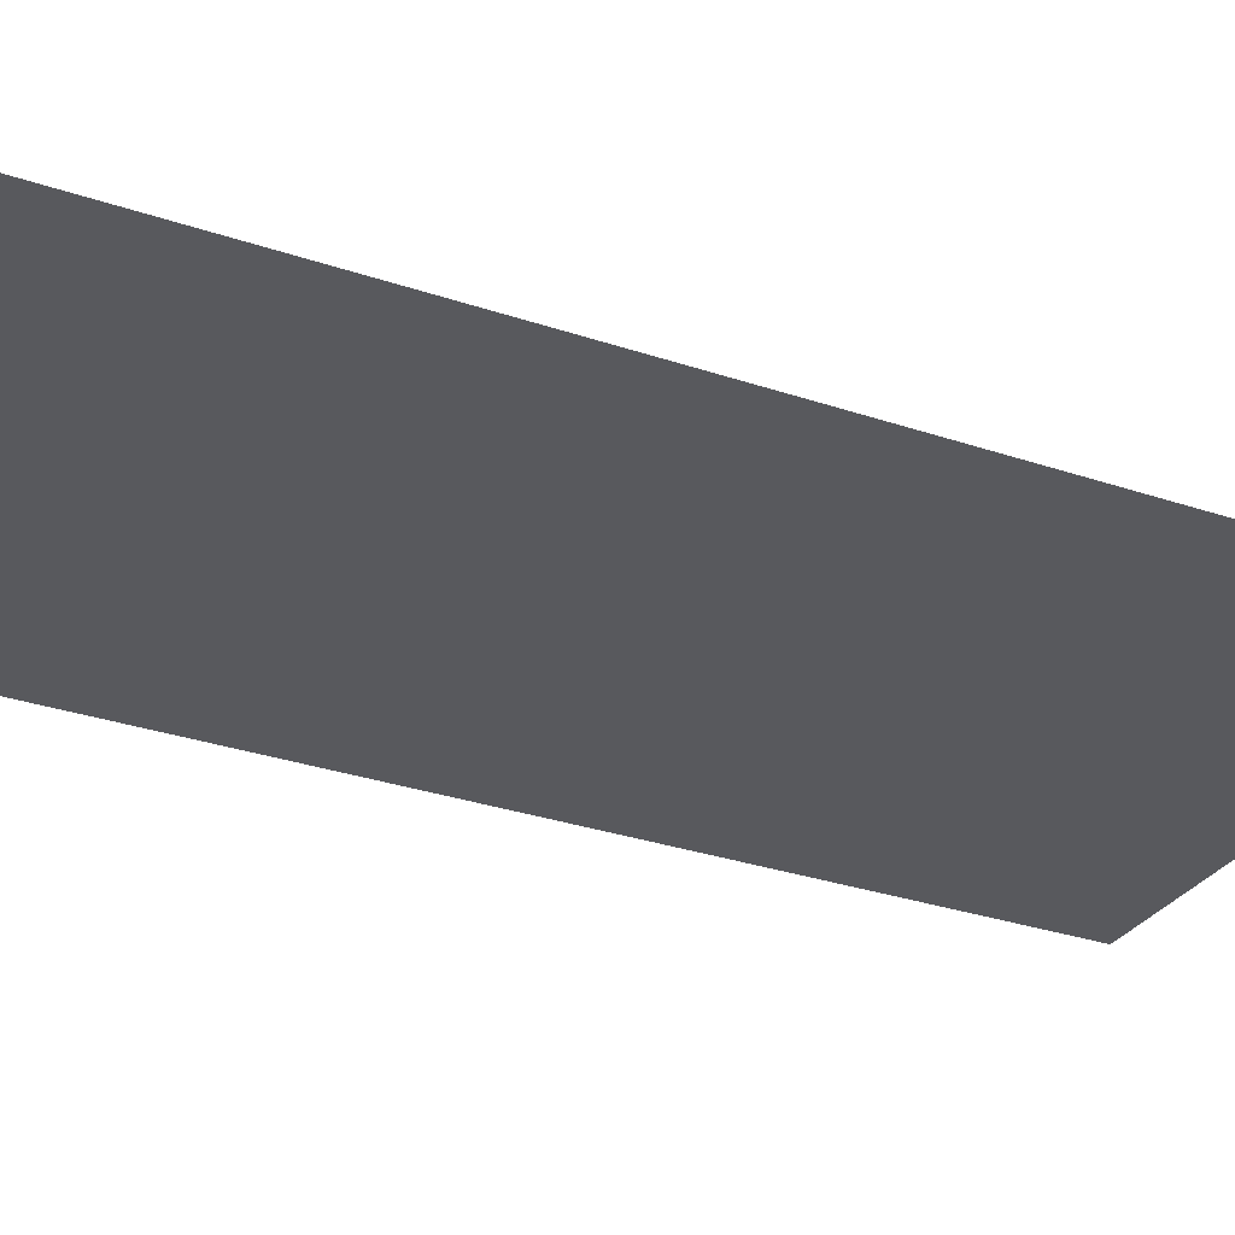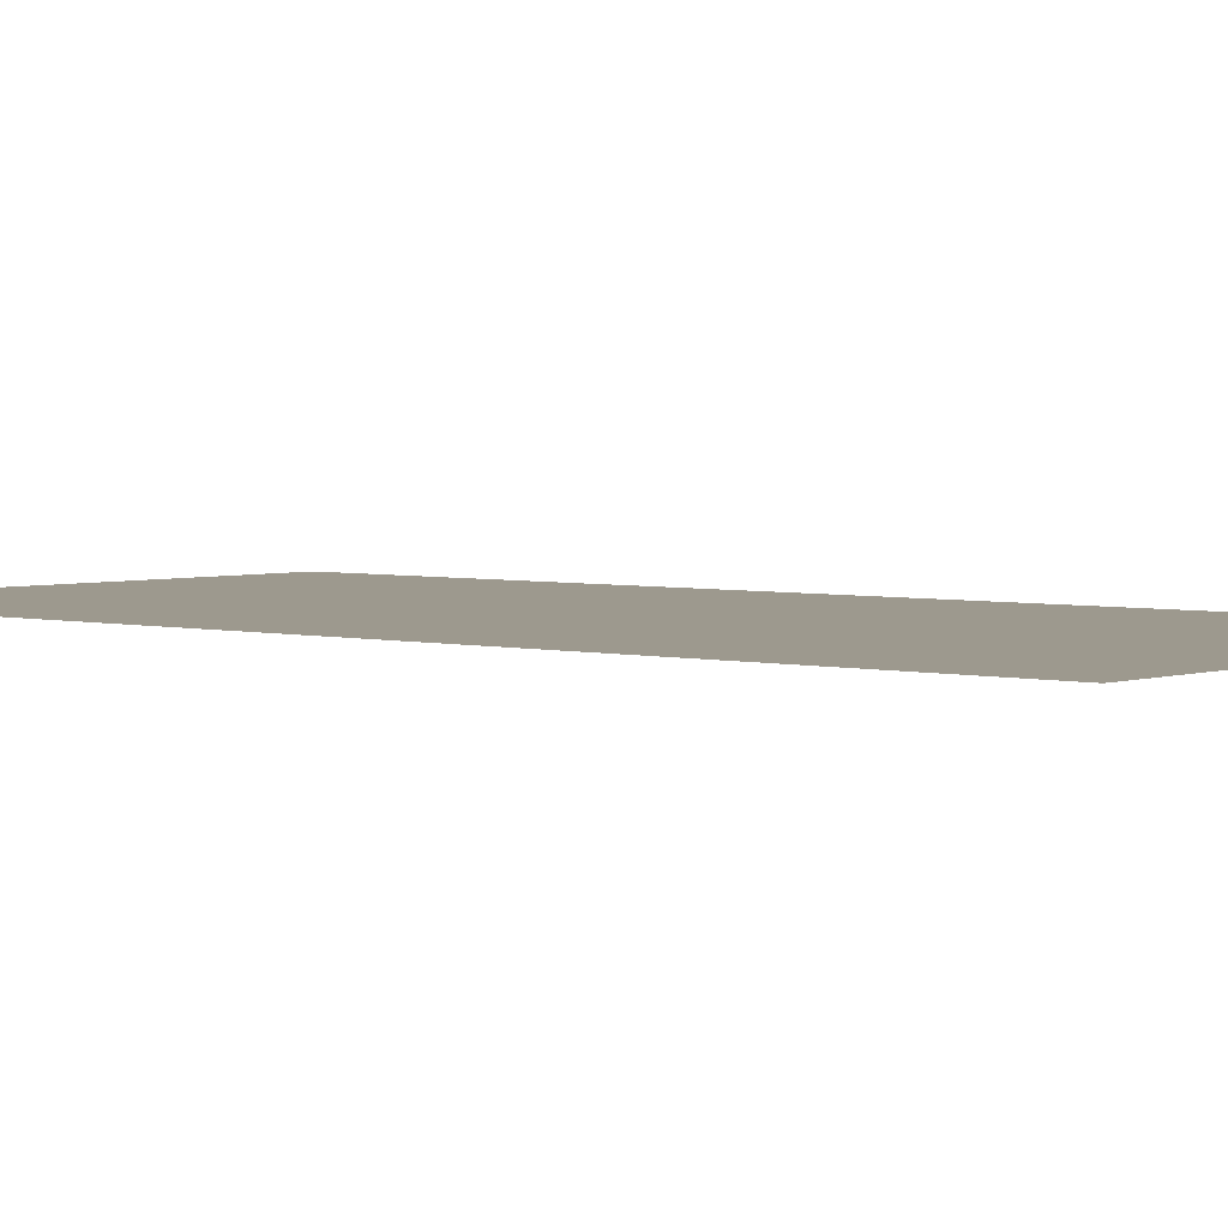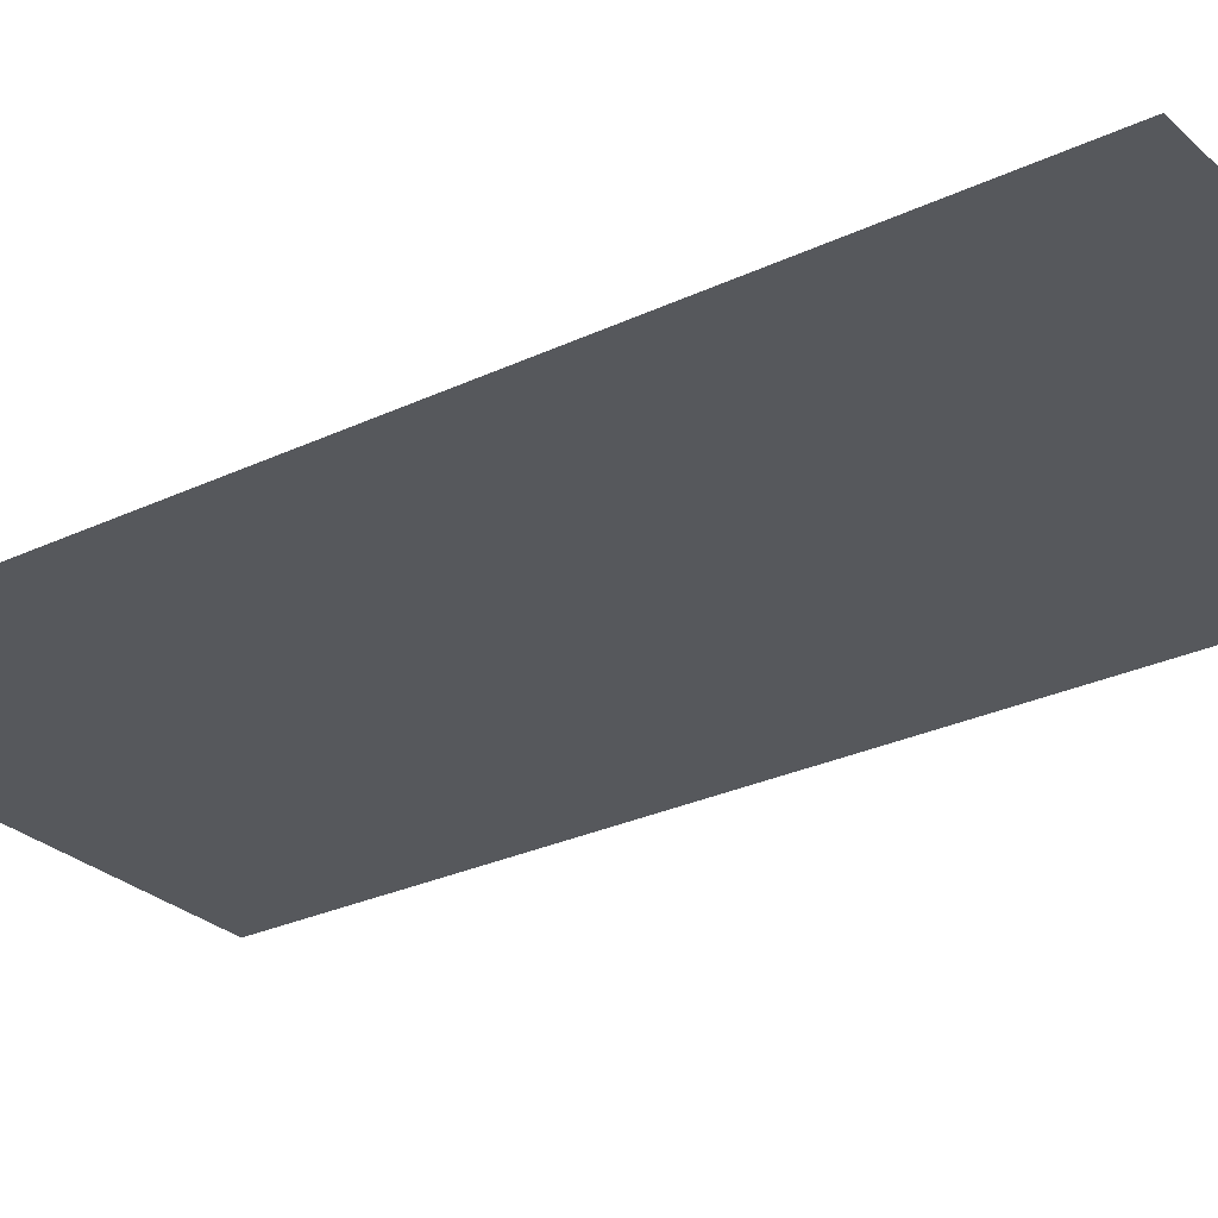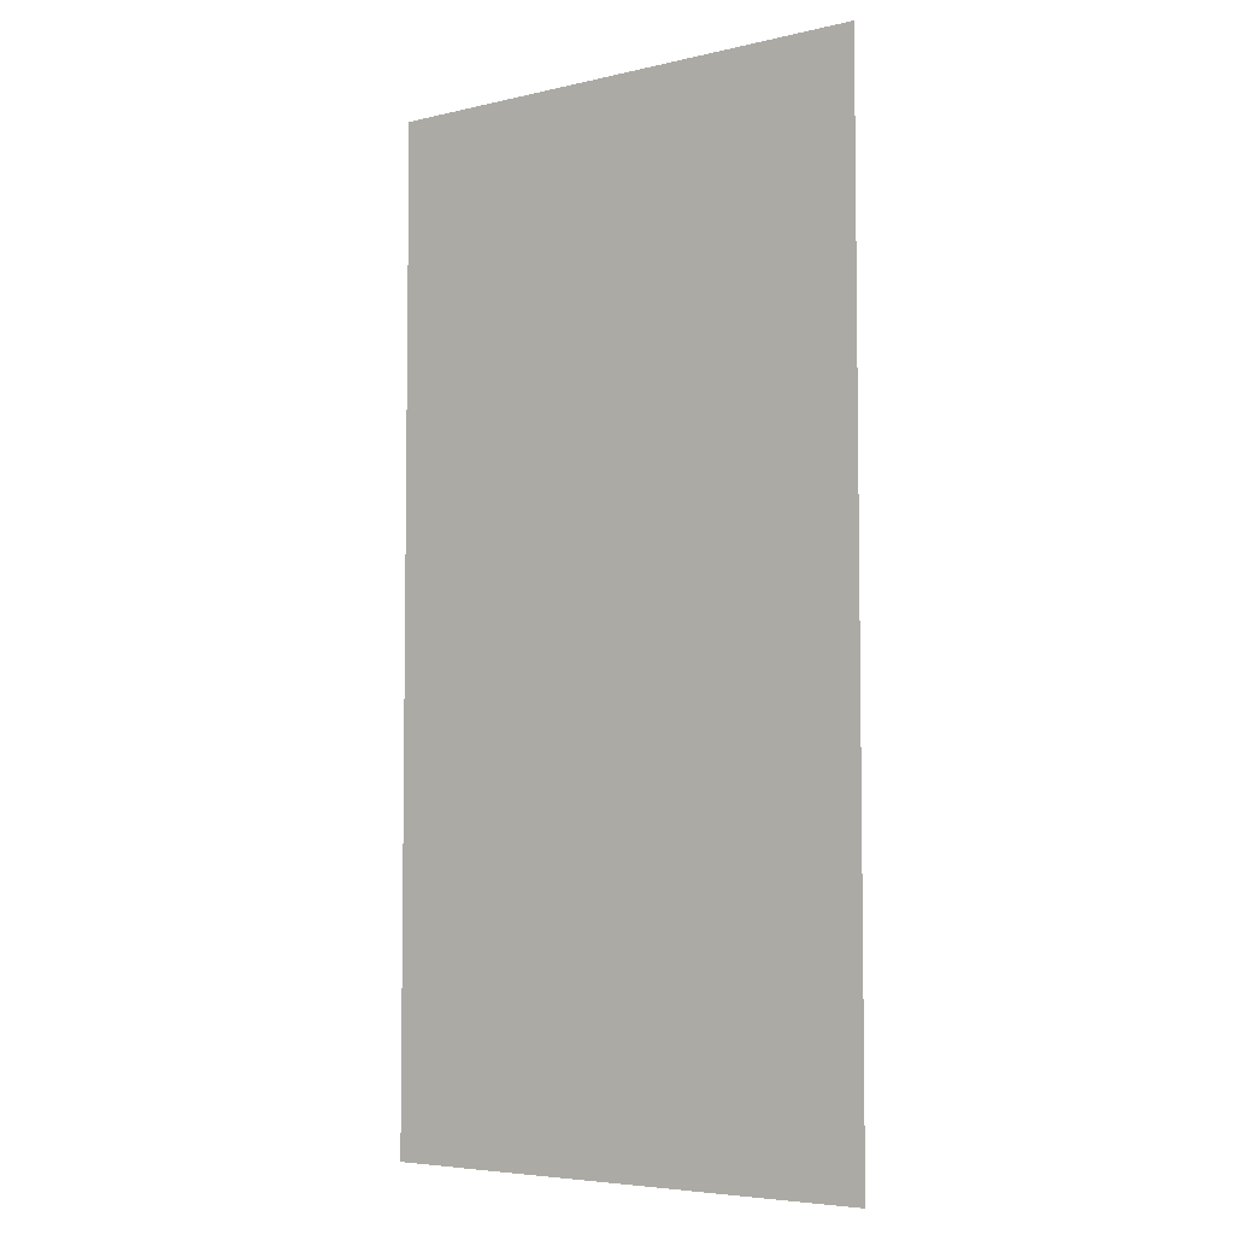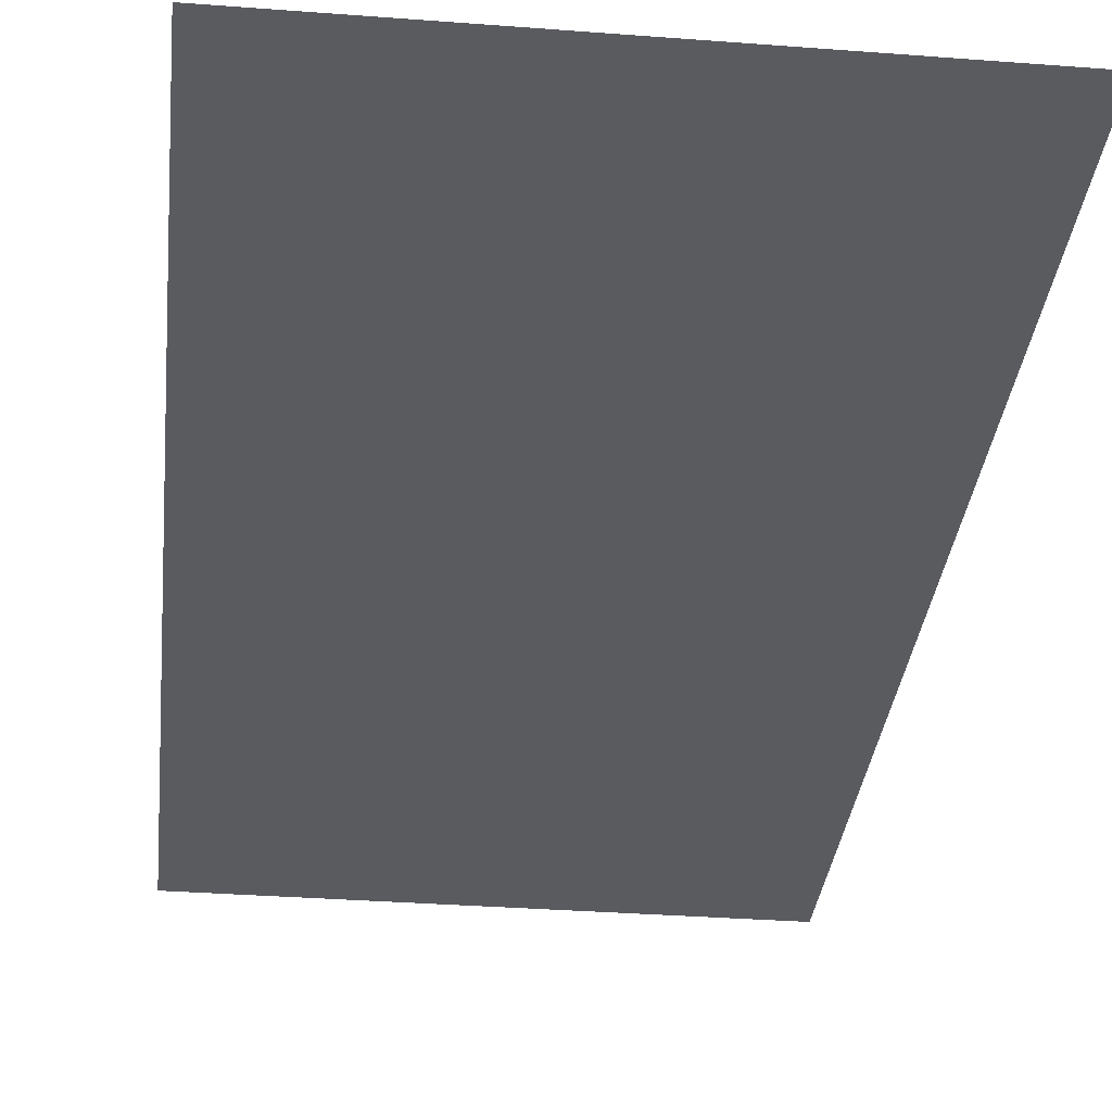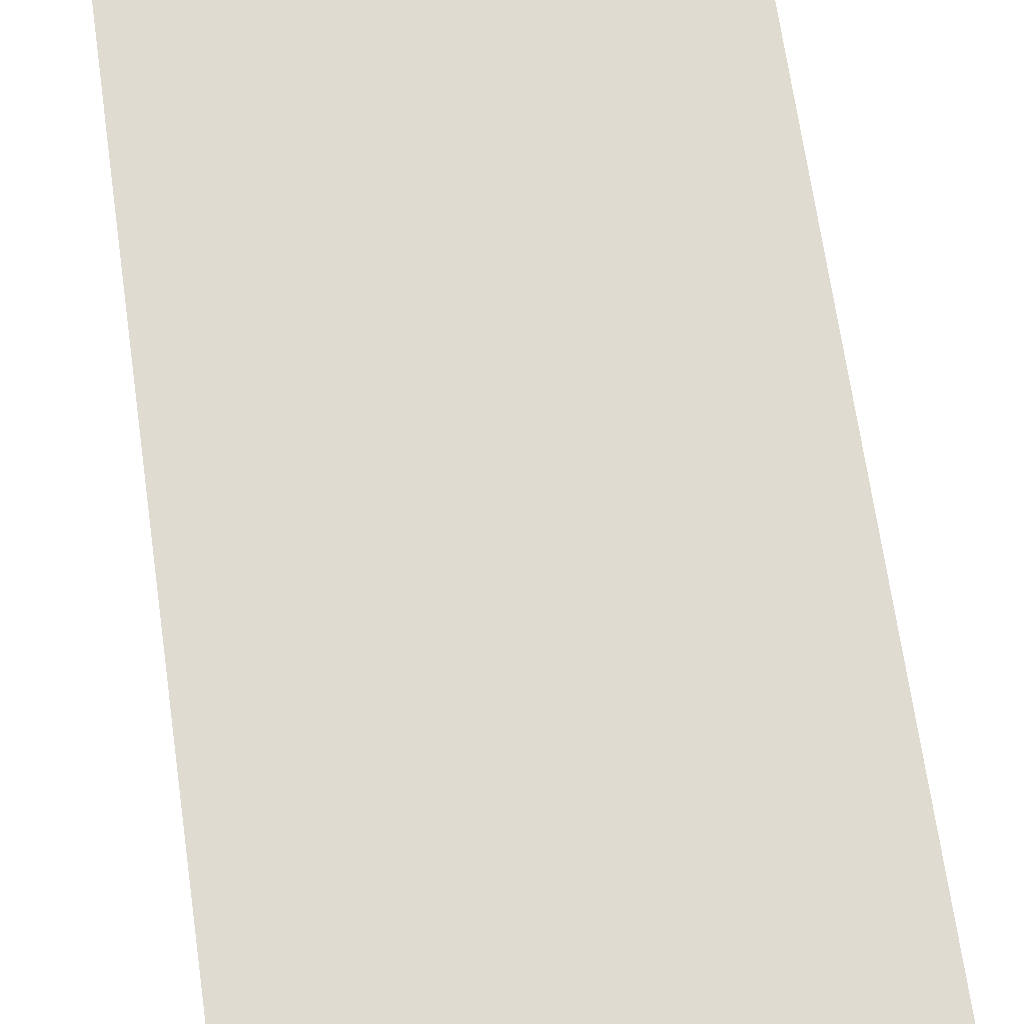
<metadata>
{"format":"obj","ext":"obj","renderer":"f3d","projection":"perspective","resolution":1024,"background":"white","views":[{"elev":-29.8,"azim":63.4,"up":"+Y"},{"elev":3.4,"azim":130.7,"up":"+Y"},{"elev":-27.8,"azim":-54.1,"up":"+Y"},{"elev":-5.4,"azim":-144.4,"up":"+Z"},{"elev":-32.6,"azim":173.9,"up":"+Y"},{"elev":70.1,"azim":-8.2,"up":"+Y"}]}
</metadata>
<code>
o plane_plane.010
v 10 0.09998 -19.95
v -10 0.09998 -19.95
v 10 0.1 20.05
v -10 0.1 20.05
f 1 2 3
f 3 2 4

</code>
